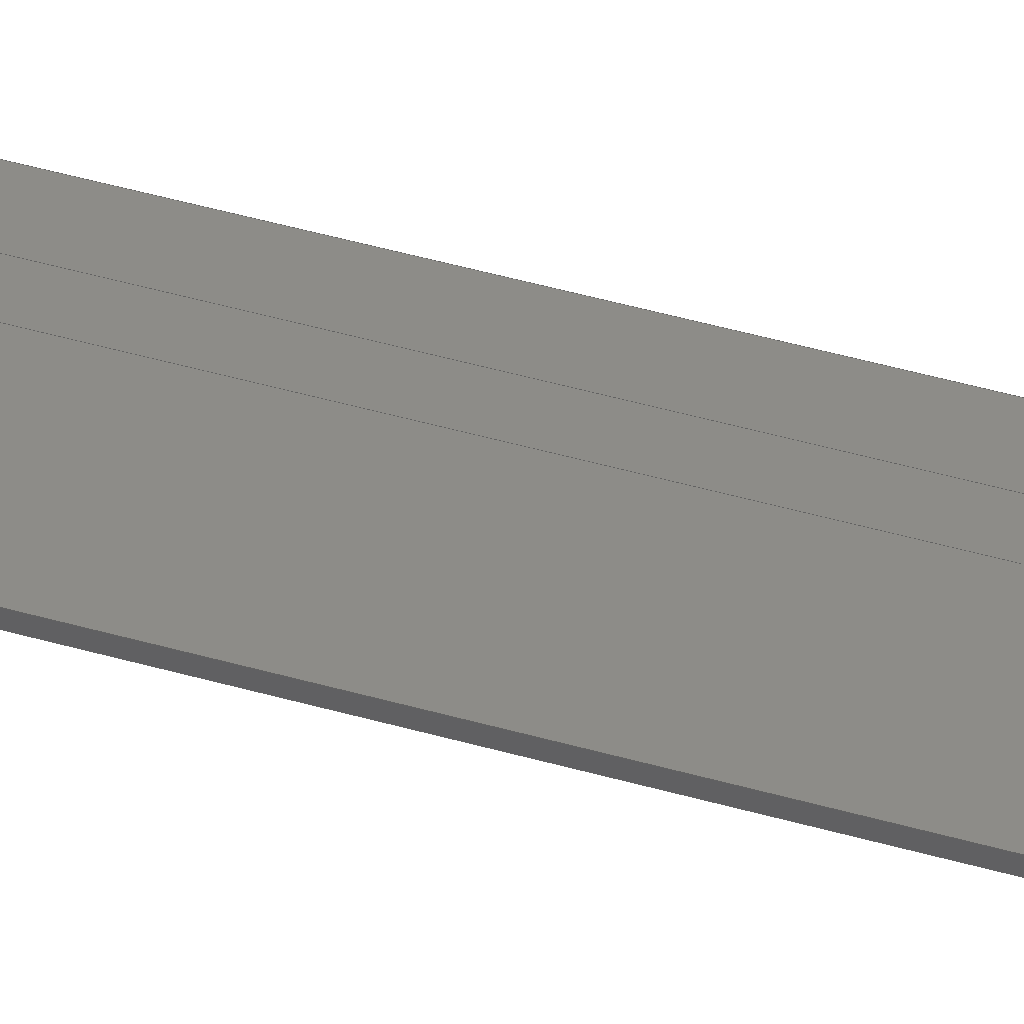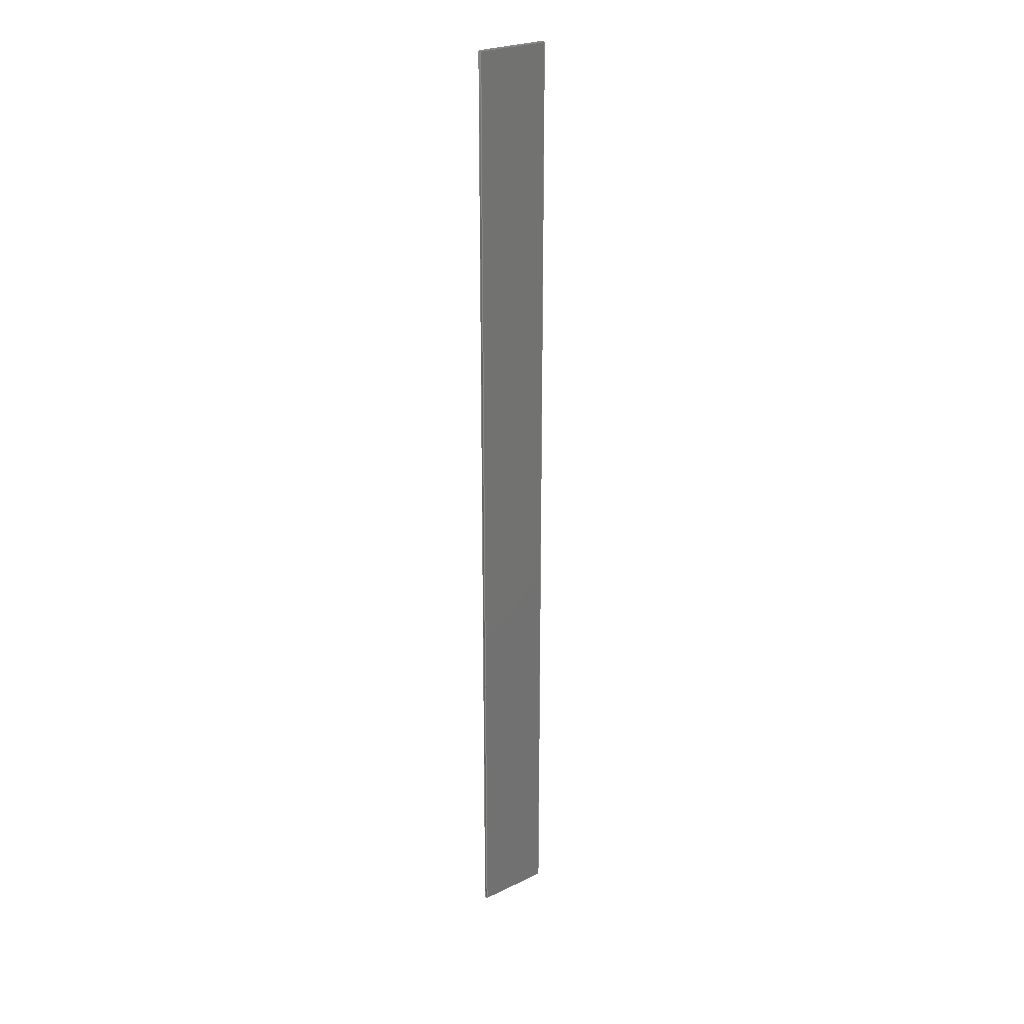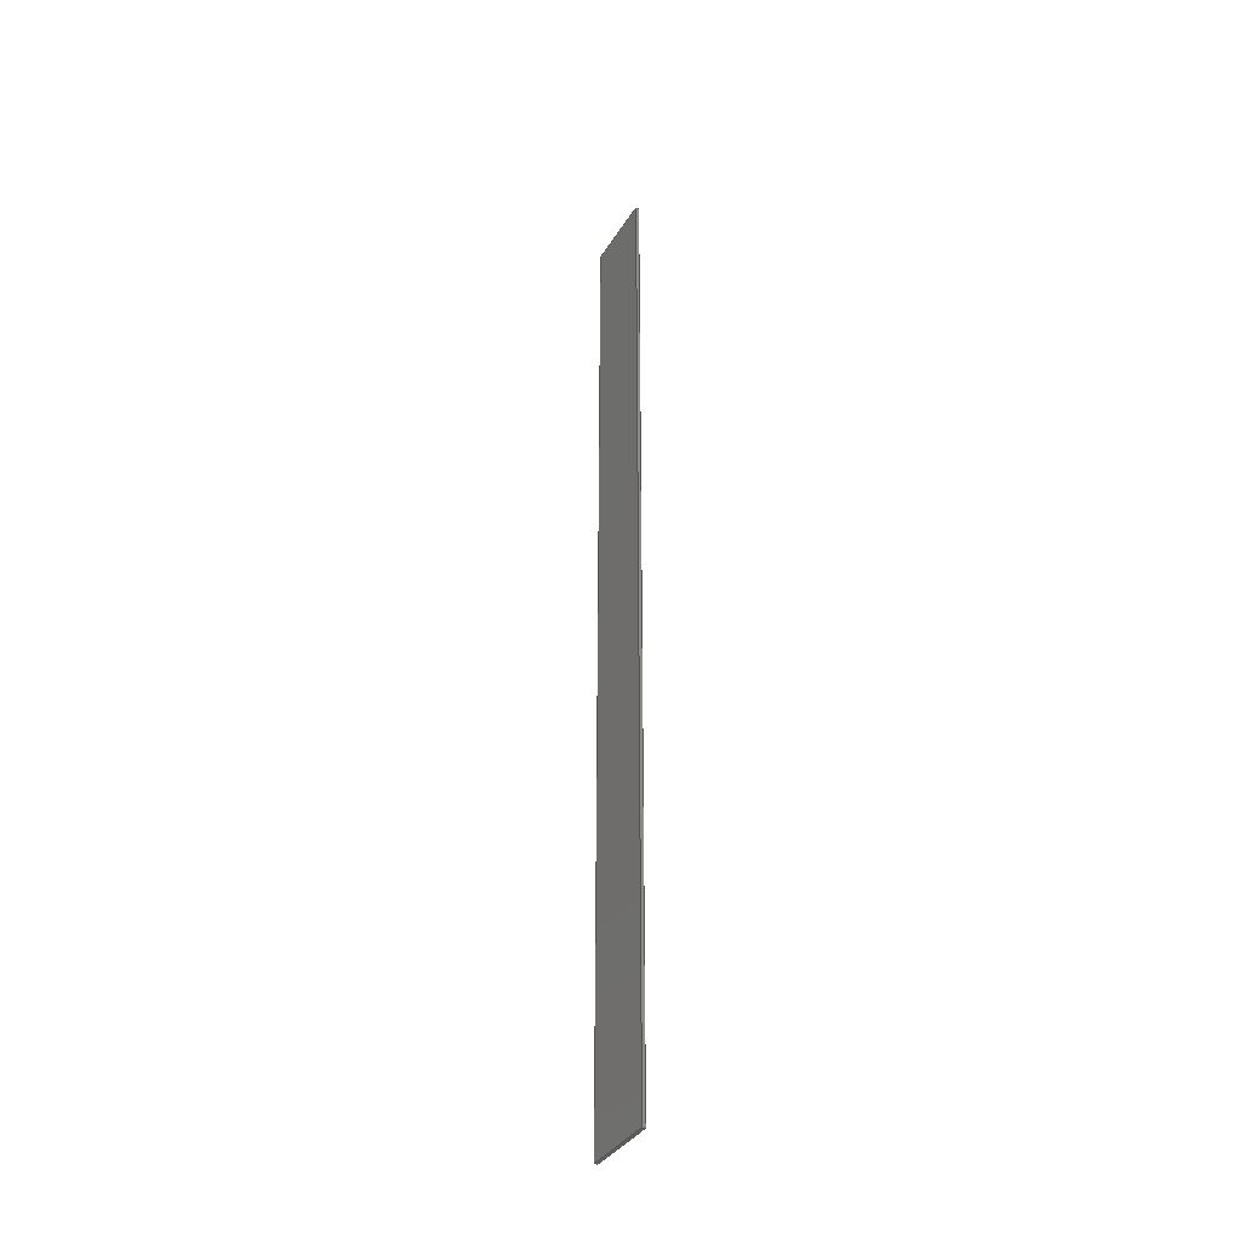
<metadata>
{"format":"step","ext":"stp","renderer":"f3d","projection":"perspective","resolution":1024,"background":"white","views":[{"elev":34.8,"azim":-67.4,"up":"+Y"},{"elev":25.5,"azim":-35.7,"up":"+Z"},{"elev":-36.6,"azim":64.0,"up":"+Z"}]}
</metadata>
<code>
ISO-10303-21;
DATA;
#1=PRODUCT('W54_Skin_Rear2_Bottom_Balsa_2mm','','',(#2)) ;
#2=PRODUCT_CONTEXT(' ',#3,'mechanical') ;
#3=APPLICATION_CONTEXT('managed model based 3d engineering') ;
#4=PRODUCT_DEFINITION('',' ',#272,#5) ;
#5=PRODUCT_DEFINITION_CONTEXT('part definition',#3,' ') ;
#6=PRODUCT_DEFINITION_SHAPE(' ',' ',#4) ;
#7=MECHANICAL_DESIGN_GEOMETRIC_PRESENTATION_REPRESENTATION(' ',(#96),#280) ;
#8=PRODUCT_CATEGORY('part','specification') ;
#9=SHAPE_REPRESENTATION(' ',(#144),#280) ;
#10=CARTESIAN_POINT(' ',(0,0,0)) ;
#11=CARTESIAN_POINT('Control Point',(395.1,-2.592,0)) ;
#12=CARTESIAN_POINT('Control Point',(392.9,-2.666,0)) ;
#13=CARTESIAN_POINT('Control Point',(390.7,-2.739,0)) ;
#14=CARTESIAN_POINT('Control Point',(388.5,-2.812,0)) ;
#15=CARTESIAN_POINT('Control Point',(386.3,-2.885,0)) ;
#16=CARTESIAN_POINT('Control Point',(384.1,-2.958,0)) ;
#17=CARTESIAN_POINT('Line Origine',(395.1,-2.592,328)) ;
#18=CARTESIAN_POINT('Vertex',(395.1,-2.592,0)) ;
#19=CARTESIAN_POINT('Vertex',(395.1,-2.592,656)) ;
#20=CARTESIAN_POINT('Control Point',(395.1,-2.592,0)) ;
#21=CARTESIAN_POINT('Control Point',(392.9,-2.666,0)) ;
#22=CARTESIAN_POINT('Control Point',(390.7,-2.739,0)) ;
#23=CARTESIAN_POINT('Control Point',(388.5,-2.812,0)) ;
#24=CARTESIAN_POINT('Control Point',(386.3,-2.885,0)) ;
#25=CARTESIAN_POINT('Control Point',(384.1,-2.958,0)) ;
#26=CARTESIAN_POINT('Vertex',(384.1,-2.958,0)) ;
#27=CARTESIAN_POINT('Line Origine',(384.1,-2.958,328)) ;
#28=CARTESIAN_POINT('Vertex',(384.1,-2.958,656)) ;
#29=CARTESIAN_POINT('Control Point',(395.1,-2.592,656)) ;
#30=CARTESIAN_POINT('Control Point',(392.9,-2.666,656)) ;
#31=CARTESIAN_POINT('Control Point',(390.7,-2.739,656)) ;
#32=CARTESIAN_POINT('Control Point',(388.5,-2.812,656)) ;
#33=CARTESIAN_POINT('Control Point',(386.3,-2.885,656)) ;
#34=CARTESIAN_POINT('Control Point',(384.1,-2.958,656)) ;
#35=CARTESIAN_POINT('Axis2P3D Location',(376.1,-3.223,0)) ;
#36=CARTESIAN_POINT('Line Origine',(380.1,-3.091,0)) ;
#37=CARTESIAN_POINT('Vertex',(376.1,-3.223,0)) ;
#38=CARTESIAN_POINT('Line Origine',(376.1,-3.223,328)) ;
#39=CARTESIAN_POINT('Vertex',(376.1,-3.223,656)) ;
#40=CARTESIAN_POINT('Line Origine',(380.1,-3.091,656)) ;
#41=CARTESIAN_POINT('Control Point',(376.1,-3.223,0)) ;
#42=CARTESIAN_POINT('Control Point',(369.7,-3.436,0)) ;
#43=CARTESIAN_POINT('Control Point',(363.3,-3.647,0)) ;
#44=CARTESIAN_POINT('Control Point',(356.9,-3.856,0)) ;
#45=CARTESIAN_POINT('Control Point',(350.5,-4.064,0)) ;
#46=CARTESIAN_POINT('Control Point',(344.2,-4.27,0)) ;
#47=CARTESIAN_POINT('Control Point',(376.1,-3.223,0)) ;
#48=CARTESIAN_POINT('Control Point',(369.7,-3.436,0)) ;
#49=CARTESIAN_POINT('Control Point',(363.3,-3.647,0)) ;
#50=CARTESIAN_POINT('Control Point',(356.9,-3.856,0)) ;
#51=CARTESIAN_POINT('Control Point',(350.5,-4.064,0)) ;
#52=CARTESIAN_POINT('Control Point',(344.2,-4.27,0)) ;
#53=CARTESIAN_POINT('Vertex',(344.2,-4.27,0)) ;
#54=CARTESIAN_POINT('Line Origine',(344.2,-4.27,328)) ;
#55=CARTESIAN_POINT('Vertex',(344.2,-4.27,656)) ;
#56=CARTESIAN_POINT('Control Point',(376.1,-3.223,656)) ;
#57=CARTESIAN_POINT('Control Point',(369.7,-3.436,656)) ;
#58=CARTESIAN_POINT('Control Point',(363.3,-3.647,656)) ;
#59=CARTESIAN_POINT('Control Point',(356.9,-3.856,656)) ;
#60=CARTESIAN_POINT('Control Point',(350.5,-4.064,656)) ;
#61=CARTESIAN_POINT('Control Point',(344.2,-4.27,656)) ;
#62=CARTESIAN_POINT('Axis2P3D Location',(344.2,-4.27,0)) ;
#63=CARTESIAN_POINT('Line Origine',(344.2,-5.27,0)) ;
#64=CARTESIAN_POINT('Vertex',(344.2,-6.269,0)) ;
#65=CARTESIAN_POINT('Line Origine',(344.2,-6.269,328)) ;
#66=CARTESIAN_POINT('Vertex',(344.2,-6.269,656)) ;
#67=CARTESIAN_POINT('Line Origine',(344.2,-5.27,656)) ;
#68=CARTESIAN_POINT('Control Point',(344.2,-6.269,0)) ;
#69=CARTESIAN_POINT('Control Point',(354.1,-5.951,0)) ;
#70=CARTESIAN_POINT('Control Point',(364.1,-5.623,0)) ;
#71=CARTESIAN_POINT('Control Point',(374.3,-5.286,0)) ;
#72=CARTESIAN_POINT('Control Point',(384.7,-4.942,0)) ;
#73=CARTESIAN_POINT('Control Point',(395.2,-4.591,0)) ;
#74=CARTESIAN_POINT('Control Point',(344.2,-6.269,0)) ;
#75=CARTESIAN_POINT('Control Point',(354.1,-5.951,0)) ;
#76=CARTESIAN_POINT('Control Point',(364.1,-5.623,0)) ;
#77=CARTESIAN_POINT('Control Point',(374.3,-5.286,0)) ;
#78=CARTESIAN_POINT('Control Point',(384.7,-4.942,0)) ;
#79=CARTESIAN_POINT('Control Point',(395.2,-4.591,0)) ;
#80=CARTESIAN_POINT('Vertex',(395.2,-4.591,0)) ;
#81=CARTESIAN_POINT('Line Origine',(395.2,-4.591,328)) ;
#82=CARTESIAN_POINT('Vertex',(395.2,-4.591,656)) ;
#83=CARTESIAN_POINT('Control Point',(344.2,-6.269,656)) ;
#84=CARTESIAN_POINT('Control Point',(354.1,-5.951,656)) ;
#85=CARTESIAN_POINT('Control Point',(364.1,-5.623,656)) ;
#86=CARTESIAN_POINT('Control Point',(374.3,-5.286,656)) ;
#87=CARTESIAN_POINT('Control Point',(384.7,-4.942,656)) ;
#88=CARTESIAN_POINT('Control Point',(395.2,-4.591,656)) ;
#89=CARTESIAN_POINT('Axis2P3D Location',(395.1,-2.592,0)) ;
#90=CARTESIAN_POINT('Line Origine',(395.2,-3.592,0)) ;
#91=CARTESIAN_POINT('Line Origine',(395.2,-3.592,656)) ;
#92=CARTESIAN_POINT('Axis2P3D Location',(0,0,0)) ;
#93=CARTESIAN_POINT('Axis2P3D Location',(0,0,656)) ;
#94=PRODUCT_RELATED_PRODUCT_CATEGORY('part',$,(#1)) ;
#95=UNCERTAINTY_MEASURE_WITH_UNIT(LENGTH_MEASURE(0.005),#277,'distance_accuracy_value','CONFUSED CURVE UNCERTAINTY') ;
#96=STYLED_ITEM(' ',(#97),#230) ;
#97=PRESENTATION_STYLE_ASSIGNMENT((#98)) ;
#98=SURFACE_STYLE_USAGE(.BOTH.,#99) ;
#99=SURFACE_SIDE_STYLE(' ',(#100)) ;
#100=SURFACE_STYLE_FILL_AREA(#101) ;
#101=FILL_AREA_STYLE(' ',(#102)) ;
#102=FILL_AREA_STYLE_COLOUR(' ',#262) ;
#103=VECTOR('Extrusion Surface Vector',#118,1) ;
#104=VECTOR('Line Direction',#119,1) ;
#105=VECTOR('Line Direction',#120,1) ;
#106=VECTOR('Line Direction',#123,1) ;
#107=VECTOR('Line Direction',#124,1) ;
#108=VECTOR('Line Direction',#125,1) ;
#109=VECTOR('Extrusion Surface Vector',#126,1) ;
#110=VECTOR('Line Direction',#127,1) ;
#111=VECTOR('Line Direction',#130,1) ;
#112=VECTOR('Line Direction',#131,1) ;
#113=VECTOR('Line Direction',#132,1) ;
#114=VECTOR('Extrusion Surface Vector',#133,1) ;
#115=VECTOR('Line Direction',#134,1) ;
#116=VECTOR('Line Direction',#137,1) ;
#117=VECTOR('Line Direction',#138,1) ;
#118=DIRECTION('Vector Direction',(0,0,1)) ;
#119=DIRECTION('Vector Direction',(0,0,1)) ;
#120=DIRECTION('Vector Direction',(0,0,1)) ;
#121=DIRECTION('Axis2P3D Direction',(0.03314,-0.9995,0)) ;
#122=DIRECTION('Axis2P3D XDirection',(0.9995,0.03314,0)) ;
#123=DIRECTION('Vector Direction',(0.9995,0.03314,0)) ;
#124=DIRECTION('Vector Direction',(0,0,1)) ;
#125=DIRECTION('Vector Direction',(0.9995,0.03314,0)) ;
#126=DIRECTION('Vector Direction',(0,0,1)) ;
#127=DIRECTION('Vector Direction',(0,0,1)) ;
#128=DIRECTION('Axis2P3D Direction',(-0.9995,-0.03231,0)) ;
#129=DIRECTION('Axis2P3D XDirection',(0.03231,-0.9995,0)) ;
#130=DIRECTION('Vector Direction',(0.03231,-0.9995,0)) ;
#131=DIRECTION('Vector Direction',(0,0,1)) ;
#132=DIRECTION('Vector Direction',(0.03231,-0.9995,0)) ;
#133=DIRECTION('Vector Direction',(0,0,1)) ;
#134=DIRECTION('Vector Direction',(0,0,1)) ;
#135=DIRECTION('Axis2P3D Direction',(-0.9994,-0.03337,0)) ;
#136=DIRECTION('Axis2P3D XDirection',(0.03337,-0.9994,0)) ;
#137=DIRECTION('Vector Direction',(0.03337,-0.9994,0)) ;
#138=DIRECTION('Vector Direction',(0.03337,-0.9994,0)) ;
#139=DIRECTION('Axis2P3D Direction',(0,0,1)) ;
#140=DIRECTION('Axis2P3D XDirection',(1,0,0)) ;
#141=DIRECTION('Axis2P3D Direction',(0,0,1)) ;
#142=DIRECTION('Axis2P3D XDirection',(1,0,0)) ;
#143=SHAPE_REPRESENTATION_RELATIONSHIP(' ',' ',#9,#243) ;
#144=AXIS2_PLACEMENT_3D(' ',#10,$,$) ;
#145=AXIS2_PLACEMENT_3D('Plane Axis2P3D',#35,#121,#122) ;
#146=AXIS2_PLACEMENT_3D('Plane Axis2P3D',#62,#128,#129) ;
#147=AXIS2_PLACEMENT_3D('Plane Axis2P3D',#89,#135,#136) ;
#148=AXIS2_PLACEMENT_3D('Plane Axis2P3D',#92,#139,#140) ;
#149=AXIS2_PLACEMENT_3D('Plane Axis2P3D',#93,#141,#142) ;
#150=LINE('Line',#17,#104) ;
#151=LINE('Line',#27,#105) ;
#152=LINE('Line',#36,#106) ;
#153=LINE('Line',#38,#107) ;
#154=LINE('Line',#40,#108) ;
#155=LINE('Line',#54,#110) ;
#156=LINE('Line',#63,#111) ;
#157=LINE('Line',#65,#112) ;
#158=LINE('Line',#67,#113) ;
#159=LINE('Line',#81,#115) ;
#160=LINE('Line',#90,#116) ;
#161=LINE('Line',#91,#117) ;
#162=PLANE('',#145) ;
#163=PLANE('',#146) ;
#164=PLANE('',#147) ;
#165=PLANE('',#148) ;
#166=PLANE('',#149) ;
#167=EDGE_CURVE('',#231,#232,#150,.T.) ;
#168=EDGE_CURVE('',#231,#233,#254,.T.) ;
#169=EDGE_CURVE('',#233,#234,#151,.T.) ;
#170=EDGE_CURVE('',#232,#234,#255,.T.) ;
#171=EDGE_CURVE('',#233,#235,#152,.F.) ;
#172=EDGE_CURVE('',#235,#236,#153,.T.) ;
#173=EDGE_CURVE('',#234,#236,#154,.F.) ;
#174=EDGE_CURVE('',#235,#237,#257,.T.) ;
#175=EDGE_CURVE('',#237,#238,#155,.T.) ;
#176=EDGE_CURVE('',#236,#238,#258,.T.) ;
#177=EDGE_CURVE('',#237,#239,#156,.T.) ;
#178=EDGE_CURVE('',#239,#240,#157,.T.) ;
#179=EDGE_CURVE('',#238,#240,#158,.T.) ;
#180=EDGE_CURVE('',#239,#241,#260,.T.) ;
#181=EDGE_CURVE('',#241,#242,#159,.T.) ;
#182=EDGE_CURVE('',#240,#242,#261,.T.) ;
#183=EDGE_CURVE('',#241,#231,#160,.F.) ;
#184=EDGE_CURVE('',#242,#232,#161,.F.) ;
#185=CLOSED_SHELL('Closed Shell',(#244,#245,#246,#247,#248,#249,#250,#251)) ;
#186=ORIENTED_EDGE('',*,*,#167,.F.) ;
#187=ORIENTED_EDGE('',*,*,#168,.T.) ;
#188=ORIENTED_EDGE('',*,*,#169,.T.) ;
#189=ORIENTED_EDGE('',*,*,#170,.F.) ;
#190=ORIENTED_EDGE('',*,*,#169,.F.) ;
#191=ORIENTED_EDGE('',*,*,#171,.T.) ;
#192=ORIENTED_EDGE('',*,*,#172,.T.) ;
#193=ORIENTED_EDGE('',*,*,#173,.F.) ;
#194=ORIENTED_EDGE('',*,*,#172,.F.) ;
#195=ORIENTED_EDGE('',*,*,#174,.T.) ;
#196=ORIENTED_EDGE('',*,*,#175,.T.) ;
#197=ORIENTED_EDGE('',*,*,#176,.F.) ;
#198=ORIENTED_EDGE('',*,*,#175,.F.) ;
#199=ORIENTED_EDGE('',*,*,#177,.T.) ;
#200=ORIENTED_EDGE('',*,*,#178,.T.) ;
#201=ORIENTED_EDGE('',*,*,#179,.F.) ;
#202=ORIENTED_EDGE('',*,*,#178,.F.) ;
#203=ORIENTED_EDGE('',*,*,#180,.T.) ;
#204=ORIENTED_EDGE('',*,*,#181,.T.) ;
#205=ORIENTED_EDGE('',*,*,#182,.F.) ;
#206=ORIENTED_EDGE('',*,*,#181,.F.) ;
#207=ORIENTED_EDGE('',*,*,#183,.T.) ;
#208=ORIENTED_EDGE('',*,*,#167,.T.) ;
#209=ORIENTED_EDGE('',*,*,#184,.F.) ;
#210=ORIENTED_EDGE('',*,*,#183,.F.) ;
#211=ORIENTED_EDGE('',*,*,#180,.F.) ;
#212=ORIENTED_EDGE('',*,*,#177,.F.) ;
#213=ORIENTED_EDGE('',*,*,#174,.F.) ;
#214=ORIENTED_EDGE('',*,*,#171,.F.) ;
#215=ORIENTED_EDGE('',*,*,#168,.F.) ;
#216=ORIENTED_EDGE('',*,*,#170,.T.) ;
#217=ORIENTED_EDGE('',*,*,#173,.T.) ;
#218=ORIENTED_EDGE('',*,*,#176,.T.) ;
#219=ORIENTED_EDGE('',*,*,#179,.T.) ;
#220=ORIENTED_EDGE('',*,*,#182,.T.) ;
#221=ORIENTED_EDGE('',*,*,#184,.T.) ;
#222=EDGE_LOOP('',(#186,#187,#188,#189)) ;
#223=EDGE_LOOP('',(#190,#191,#192,#193)) ;
#224=EDGE_LOOP('',(#194,#195,#196,#197)) ;
#225=EDGE_LOOP('',(#198,#199,#200,#201)) ;
#226=EDGE_LOOP('',(#202,#203,#204,#205)) ;
#227=EDGE_LOOP('',(#206,#207,#208,#209)) ;
#228=EDGE_LOOP('',(#210,#211,#212,#213,#214,#215)) ;
#229=EDGE_LOOP('',(#216,#217,#218,#219,#220,#221)) ;
#230=MANIFOLD_SOLID_BREP('PartBody',#185) ;
#231=VERTEX_POINT('',#18) ;
#232=VERTEX_POINT('',#19) ;
#233=VERTEX_POINT('',#26) ;
#234=VERTEX_POINT('',#28) ;
#235=VERTEX_POINT('',#37) ;
#236=VERTEX_POINT('',#39) ;
#237=VERTEX_POINT('',#53) ;
#238=VERTEX_POINT('',#55) ;
#239=VERTEX_POINT('',#64) ;
#240=VERTEX_POINT('',#66) ;
#241=VERTEX_POINT('',#80) ;
#242=VERTEX_POINT('',#82) ;
#243=ADVANCED_BREP_SHAPE_REPRESENTATION('NONE',(#230),#280) ;
#244=ADVANCED_FACE('PartBody',(#263),#274,.T.) ;
#245=ADVANCED_FACE('PartBody',(#264),#162,.F.) ;
#246=ADVANCED_FACE('PartBody',(#265),#275,.T.) ;
#247=ADVANCED_FACE('PartBody',(#266),#163,.T.) ;
#248=ADVANCED_FACE('PartBody',(#267),#276,.T.) ;
#249=ADVANCED_FACE('PartBody',(#268),#164,.F.) ;
#250=ADVANCED_FACE('PartBody',(#269),#165,.F.) ;
#251=ADVANCED_FACE('PartBody',(#270),#166,.T.) ;
#252=APPLICATION_PROTOCOL_DEFINITION('international standard','ap242_managed_model_based_3d_engineering',2014,#3) ;
#253=B_SPLINE_CURVE_WITH_KNOTS('',5,(#11,#12,#13,#14,#15,#16),.UNSPECIFIED.,.F.,.U.,(6,6),(0,11),.UNSPECIFIED.) ;
#254=B_SPLINE_CURVE_WITH_KNOTS('',5,(#20,#21,#22,#23,#24,#25),.UNSPECIFIED.,.F.,.U.,(6,6),(5.001e+05,5.001e+05),.UNSPECIFIED.) ;
#255=B_SPLINE_CURVE_WITH_KNOTS('',5,(#29,#30,#31,#32,#33,#34),.UNSPECIFIED.,.F.,.U.,(6,6),(5.001e+05,5.001e+05),.UNSPECIFIED.) ;
#256=B_SPLINE_CURVE_WITH_KNOTS('',5,(#41,#42,#43,#44,#45,#46),.UNSPECIFIED.,.F.,.U.,(6,6),(0,32),.UNSPECIFIED.) ;
#257=B_SPLINE_CURVE_WITH_KNOTS('',5,(#47,#48,#49,#50,#51,#52),.UNSPECIFIED.,.F.,.U.,(6,6),(5e+05,5e+05),.UNSPECIFIED.) ;
#258=B_SPLINE_CURVE_WITH_KNOTS('',5,(#56,#57,#58,#59,#60,#61),.UNSPECIFIED.,.F.,.U.,(6,6),(5e+05,5e+05),.UNSPECIFIED.) ;
#259=B_SPLINE_CURVE_WITH_KNOTS('',5,(#68,#69,#70,#71,#72,#73),.UNSPECIFIED.,.F.,.U.,(6,6),(0,51),.UNSPECIFIED.) ;
#260=B_SPLINE_CURVE_WITH_KNOTS('',5,(#74,#75,#76,#77,#78,#79),.UNSPECIFIED.,.F.,.U.,(6,6),(5e+05,5e+05),.UNSPECIFIED.) ;
#261=B_SPLINE_CURVE_WITH_KNOTS('',5,(#83,#84,#85,#86,#87,#88),.UNSPECIFIED.,.F.,.U.,(6,6),(5e+05,5e+05),.UNSPECIFIED.) ;
#262=COLOUR_RGB('Colour',0.8235,0.8235,1) ;
#263=FACE_OUTER_BOUND('',#222,.T.) ;
#264=FACE_OUTER_BOUND('',#223,.T.) ;
#265=FACE_OUTER_BOUND('',#224,.T.) ;
#266=FACE_OUTER_BOUND('',#225,.T.) ;
#267=FACE_OUTER_BOUND('',#226,.T.) ;
#268=FACE_OUTER_BOUND('',#227,.T.) ;
#269=FACE_OUTER_BOUND('',#228,.T.) ;
#270=FACE_OUTER_BOUND('',#229,.T.) ;
#271=PRODUCT_CATEGORY_RELATIONSHIP(' ',' ',#8,#94) ;
#272=PRODUCT_DEFINITION_FORMATION_WITH_SPECIFIED_SOURCE('',' ',#1,.NOT_KNOWN.) ;
#273=SHAPE_DEFINITION_REPRESENTATION(#6,#9) ;
#274=SURFACE_OF_LINEAR_EXTRUSION('generated tabulated cylinder',#253,#103) ;
#275=SURFACE_OF_LINEAR_EXTRUSION('generated tabulated cylinder',#256,#109) ;
#276=SURFACE_OF_LINEAR_EXTRUSION('generated tabulated cylinder',#259,#114) ;
#277=(LENGTH_UNIT()NAMED_UNIT(*)SI_UNIT(.MILLI.,.METRE.)) ;
#278=(NAMED_UNIT(*)PLANE_ANGLE_UNIT()SI_UNIT($,.RADIAN.)) ;
#279=(NAMED_UNIT(*)SI_UNIT($,.STERADIAN.)SOLID_ANGLE_UNIT()) ;
#280=(GEOMETRIC_REPRESENTATION_CONTEXT(3)GLOBAL_UNCERTAINTY_ASSIGNED_CONTEXT((#95))GLOBAL_UNIT_ASSIGNED_CONTEXT((#277,#278,#279))REPRESENTATION_CONTEXT(' ',' ')) ;
ENDSEC;
END-ISO-10303-21;

</code>
